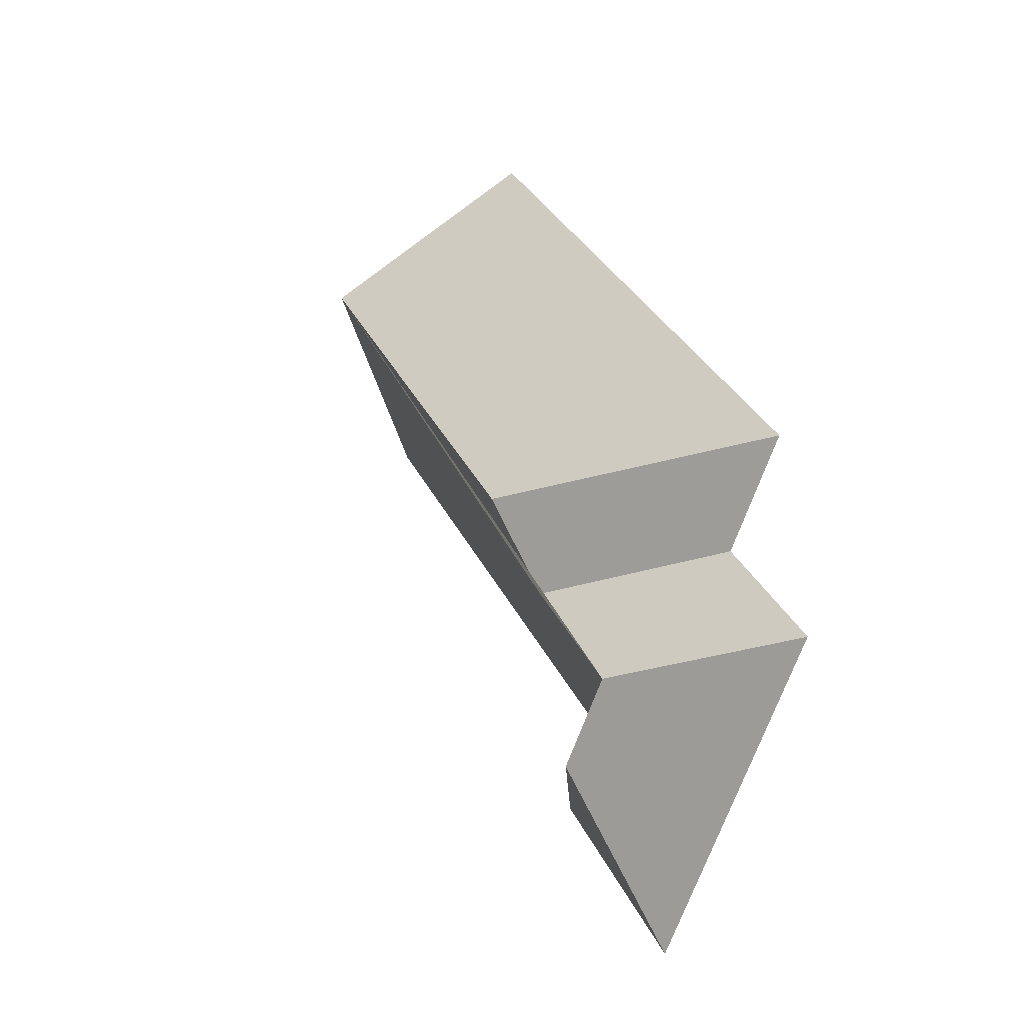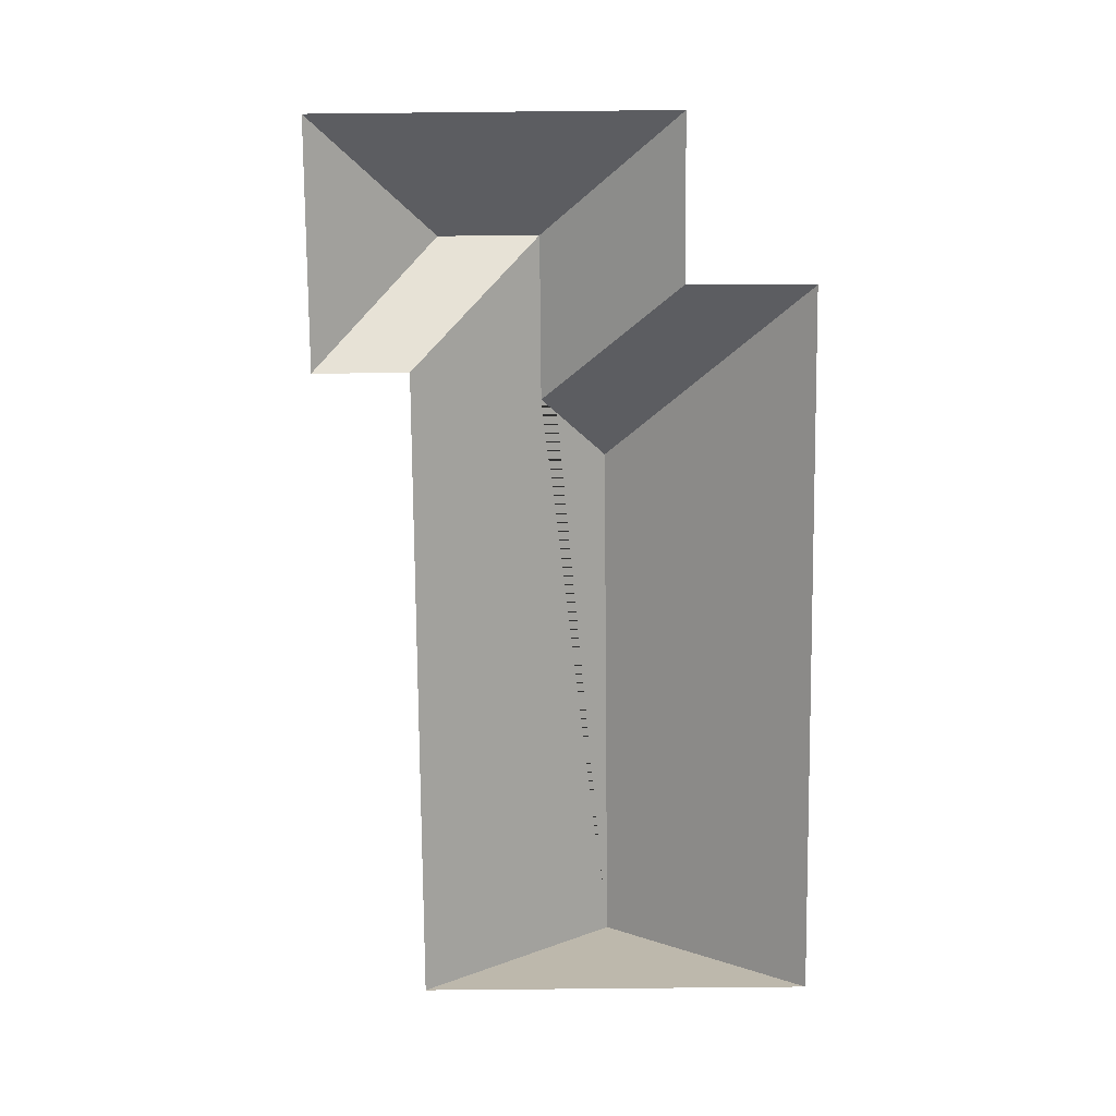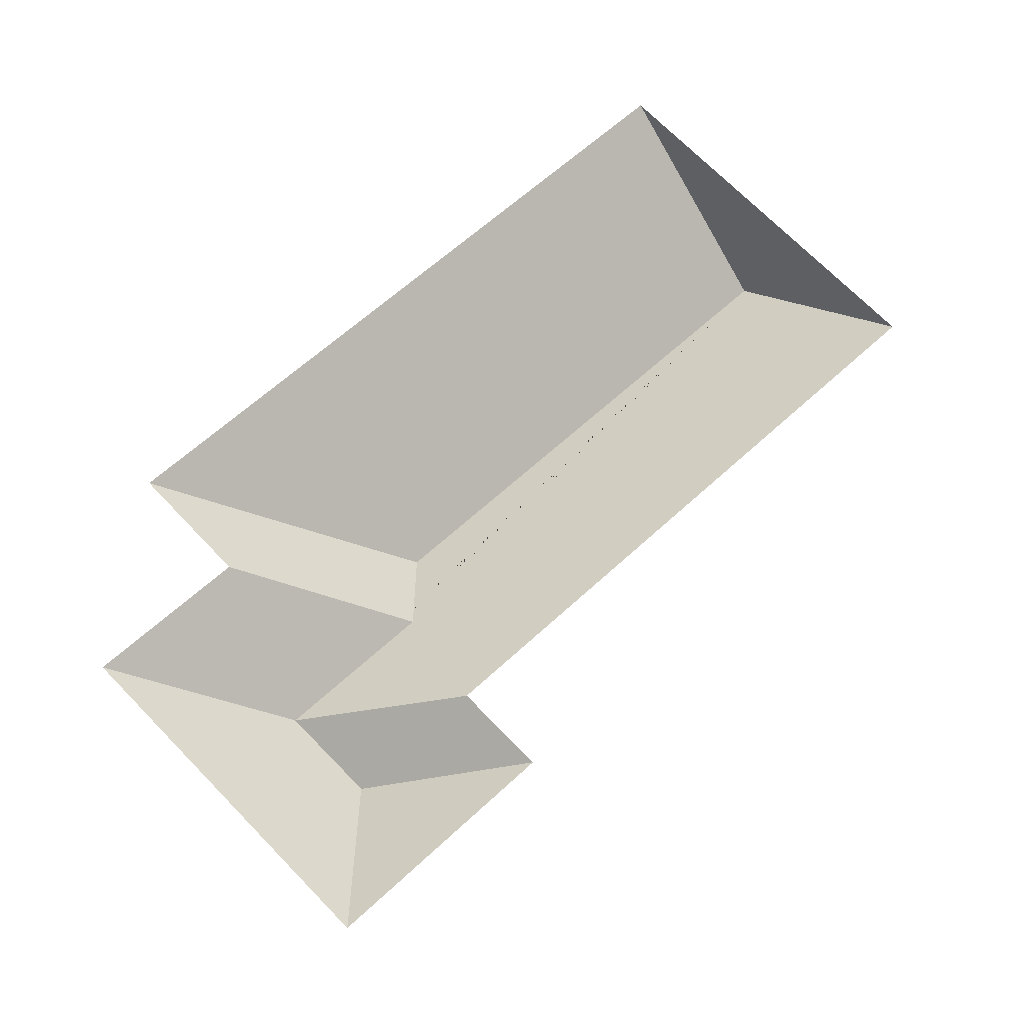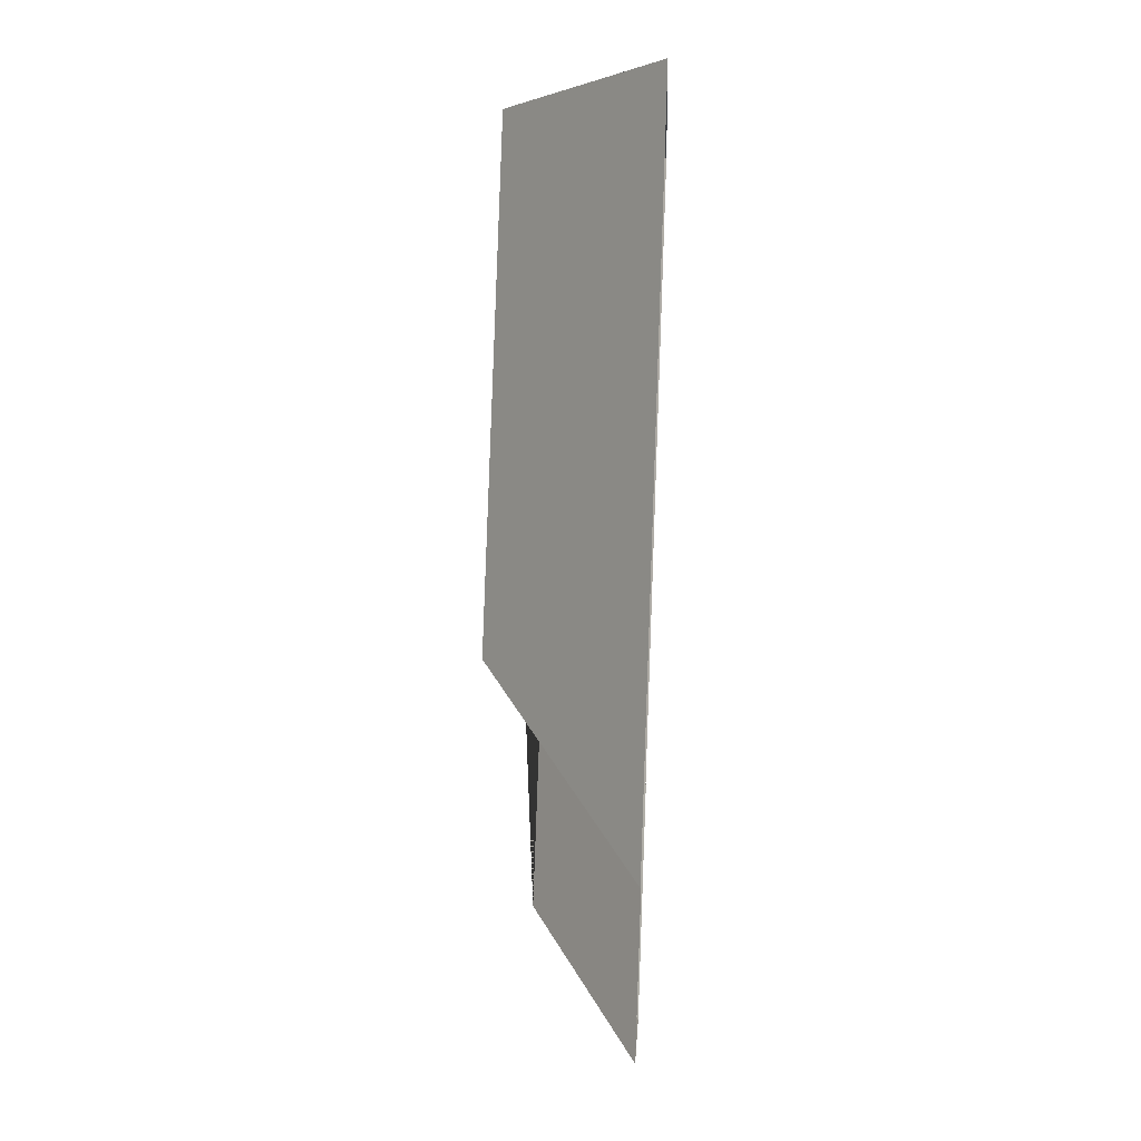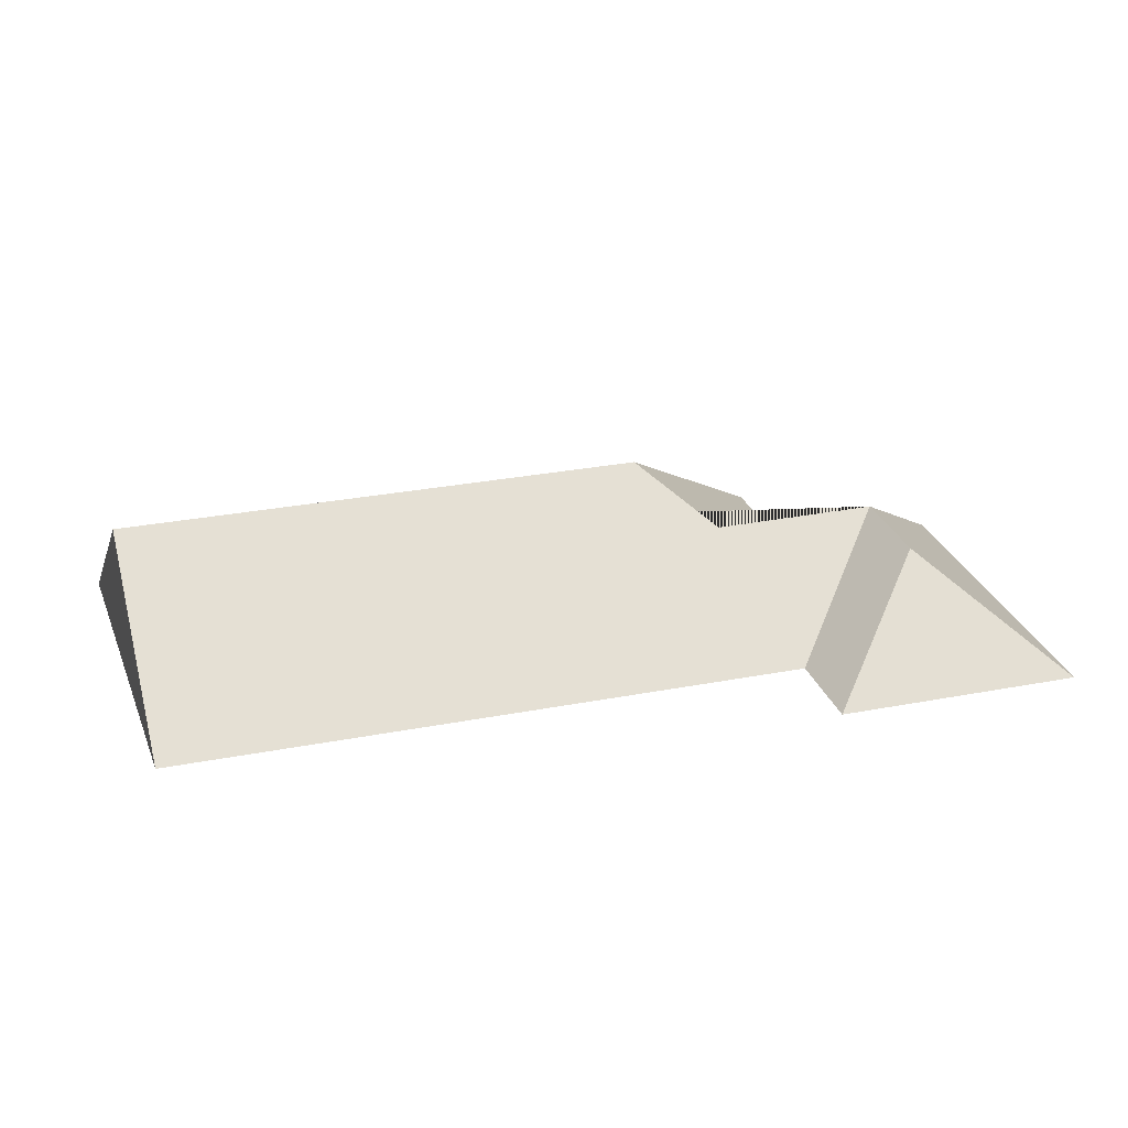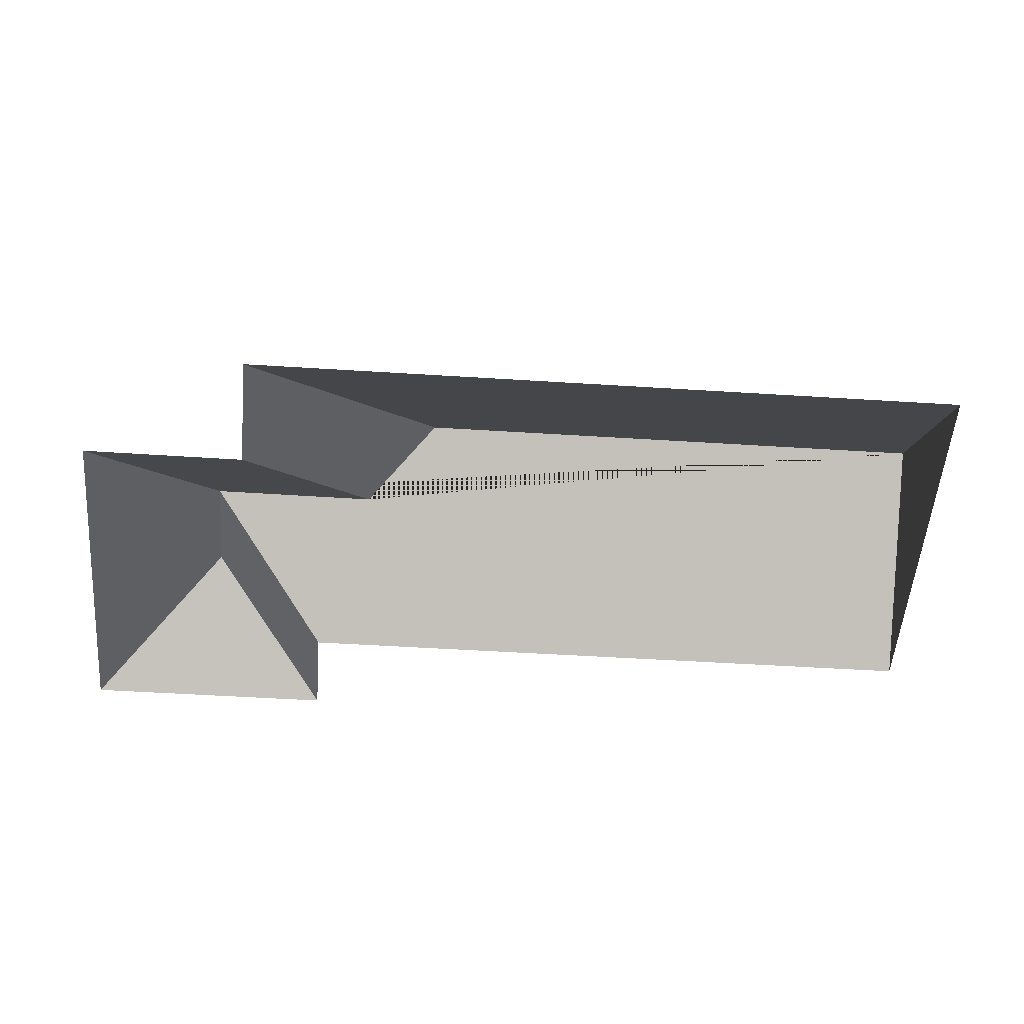
<metadata>
{"format":"obj","ext":"obj","renderer":"f3d","projection":"perspective","resolution":1024,"background":"white","views":[{"elev":-18.1,"azim":-119.2,"up":"+Z"},{"elev":-75.2,"azim":-133.4,"up":"+Y"},{"elev":-26.1,"azim":-4.3,"up":"+Z"},{"elev":42.4,"azim":-87.2,"up":"+Z"},{"elev":26.8,"azim":118.9,"up":"+Y"},{"elev":-47.8,"azim":-48.1,"up":"+Y"}]}
</metadata>
<code>
o BK39_500_013033_0049_roof
v 31.11 75 -245.3
v 263.1 75 -21.78
v 17.07 75 -336.6
v 69.72 75 -286.2
v 156.4 145 -248.6
v 325.1 144.9 -86.01
v 154.3 121.1 -290.5
v 101.3 121.2 -341.5
v 132.5 121.2 -373.8
v 177.6 75 -345.3
v 383.5 75 -146.6
v 128.1 75 -451.6
v 206.9 75 -375.6
v 31.11 0 -245.3
v 263.1 0 -21.78
v 383.5 0 -146.6
v 177.6 0 -345.3
v 206.9 0 -375.6
v 128.1 0 -451.6
v 17.07 0 -336.6
v 69.72 0 -286.2
f 6 5 1 2
f 6 11 10 8 7 5
f 10 13 9 8
f 13 12 9
f 12 3 8 9
f 3 4 7 8
f 4 1 5 7
f 2 6 11

</code>
